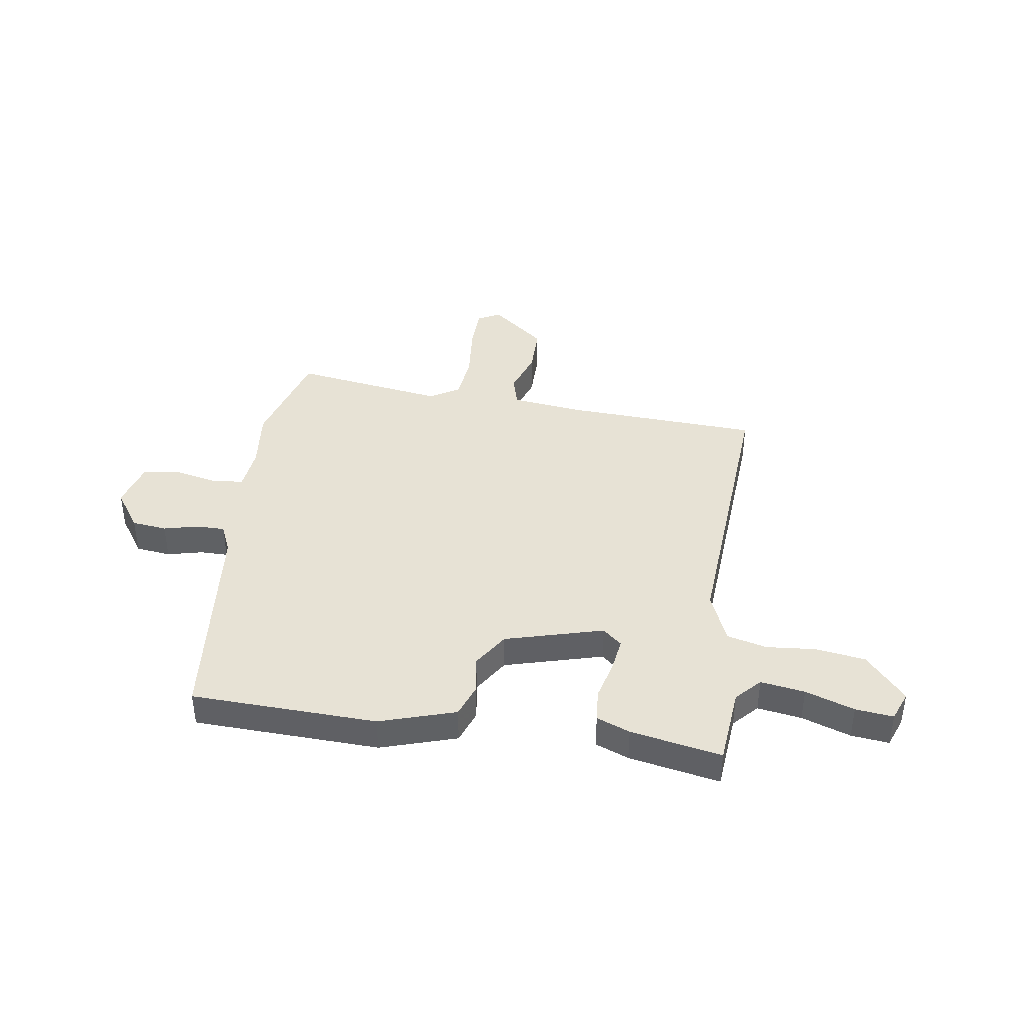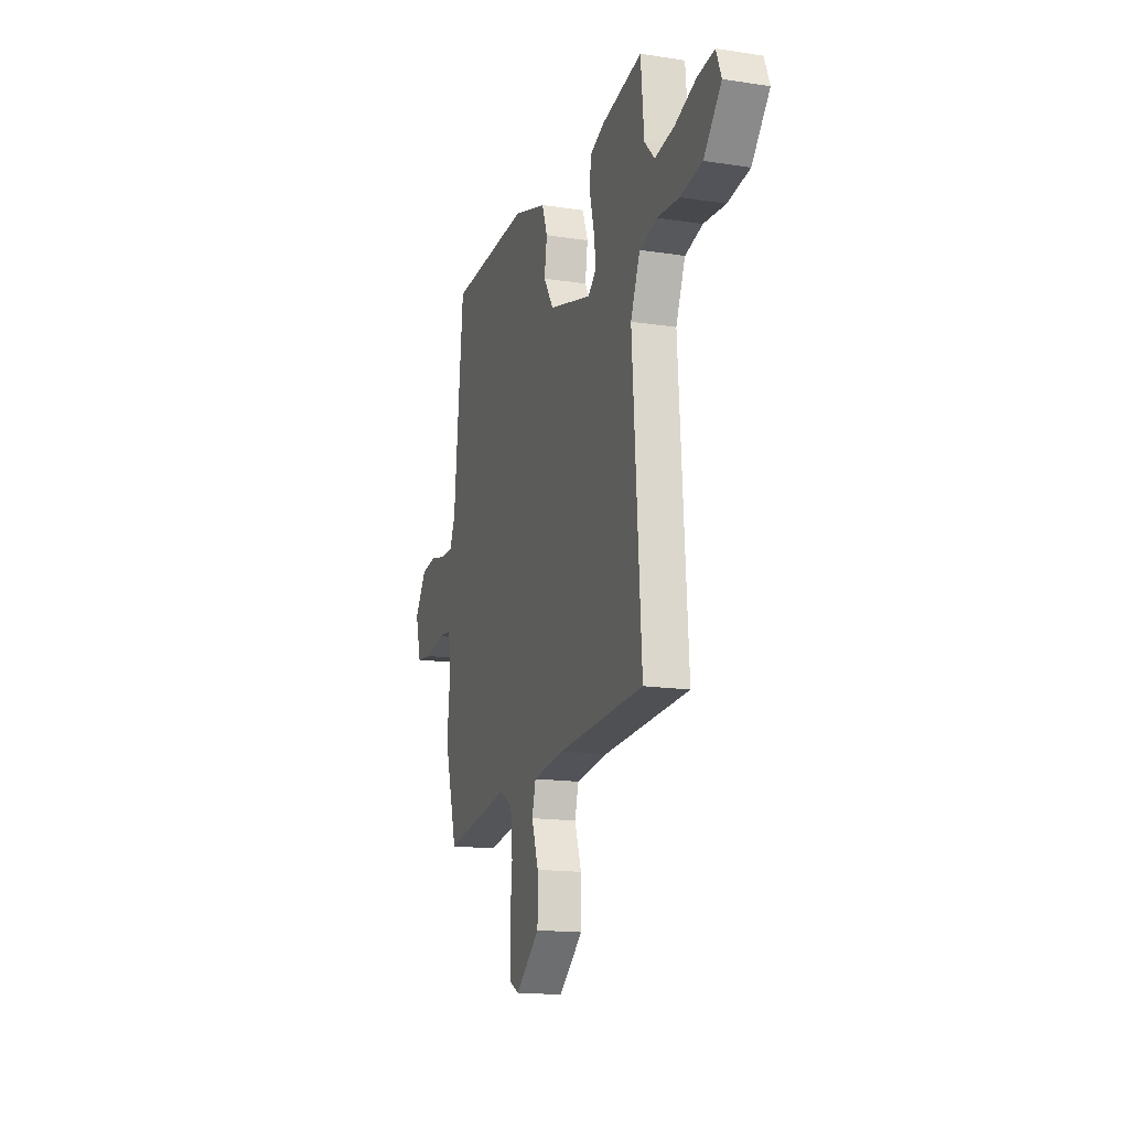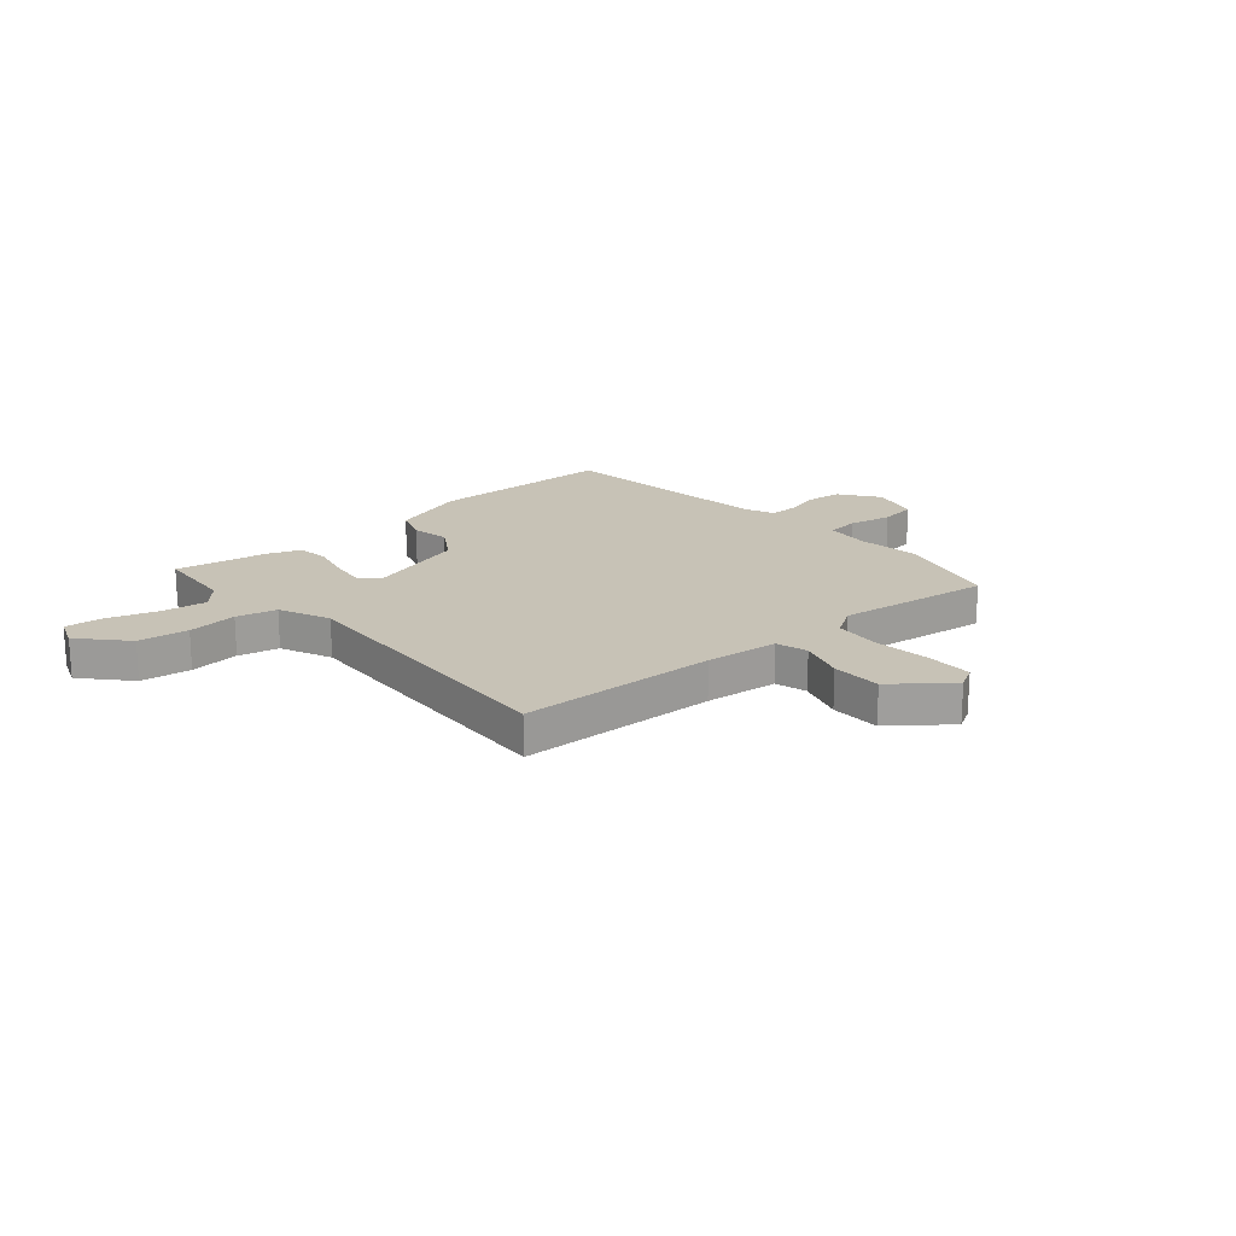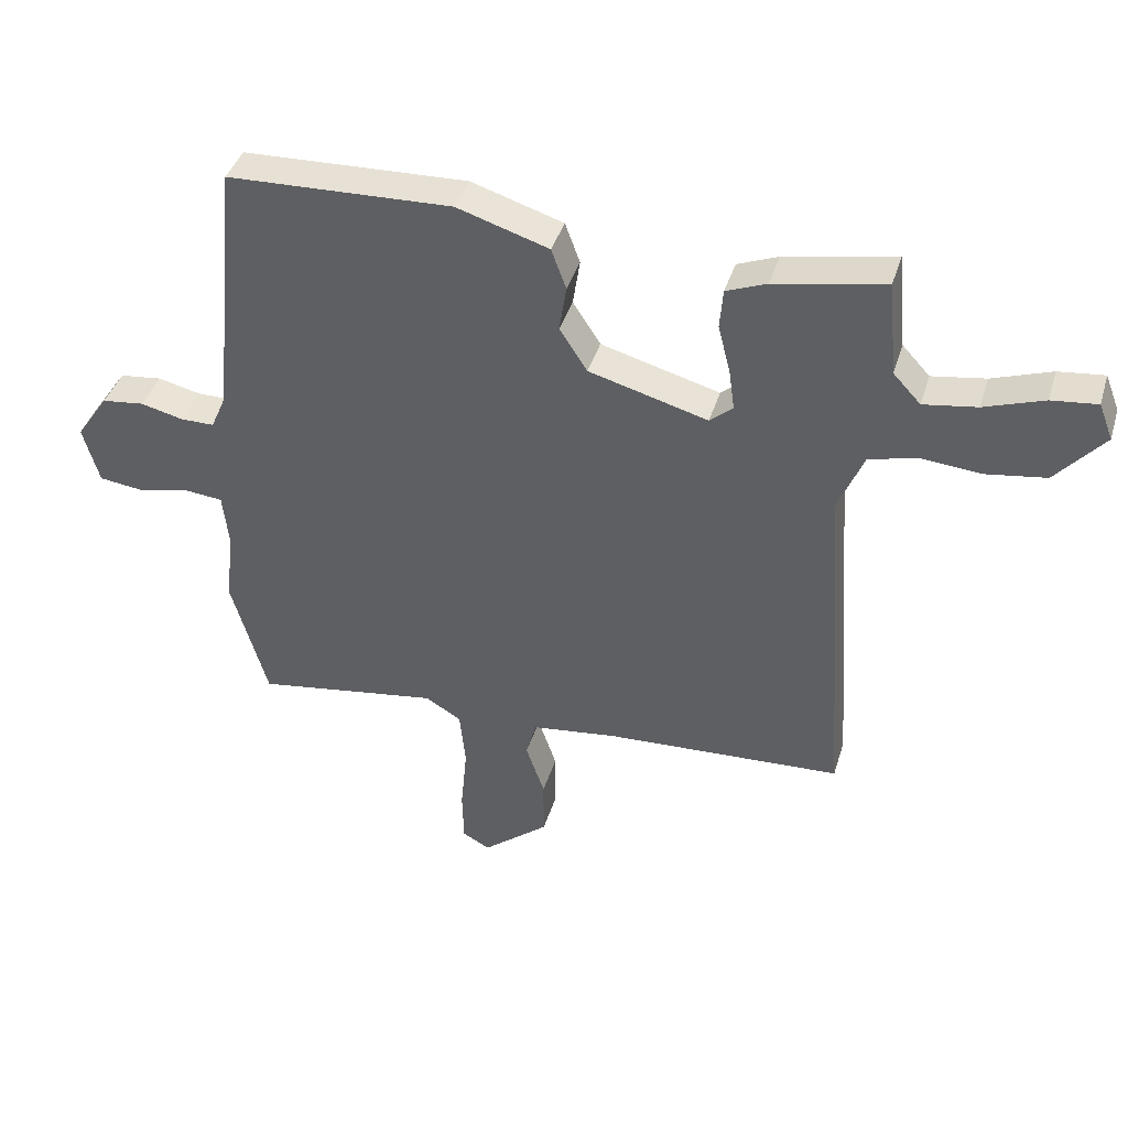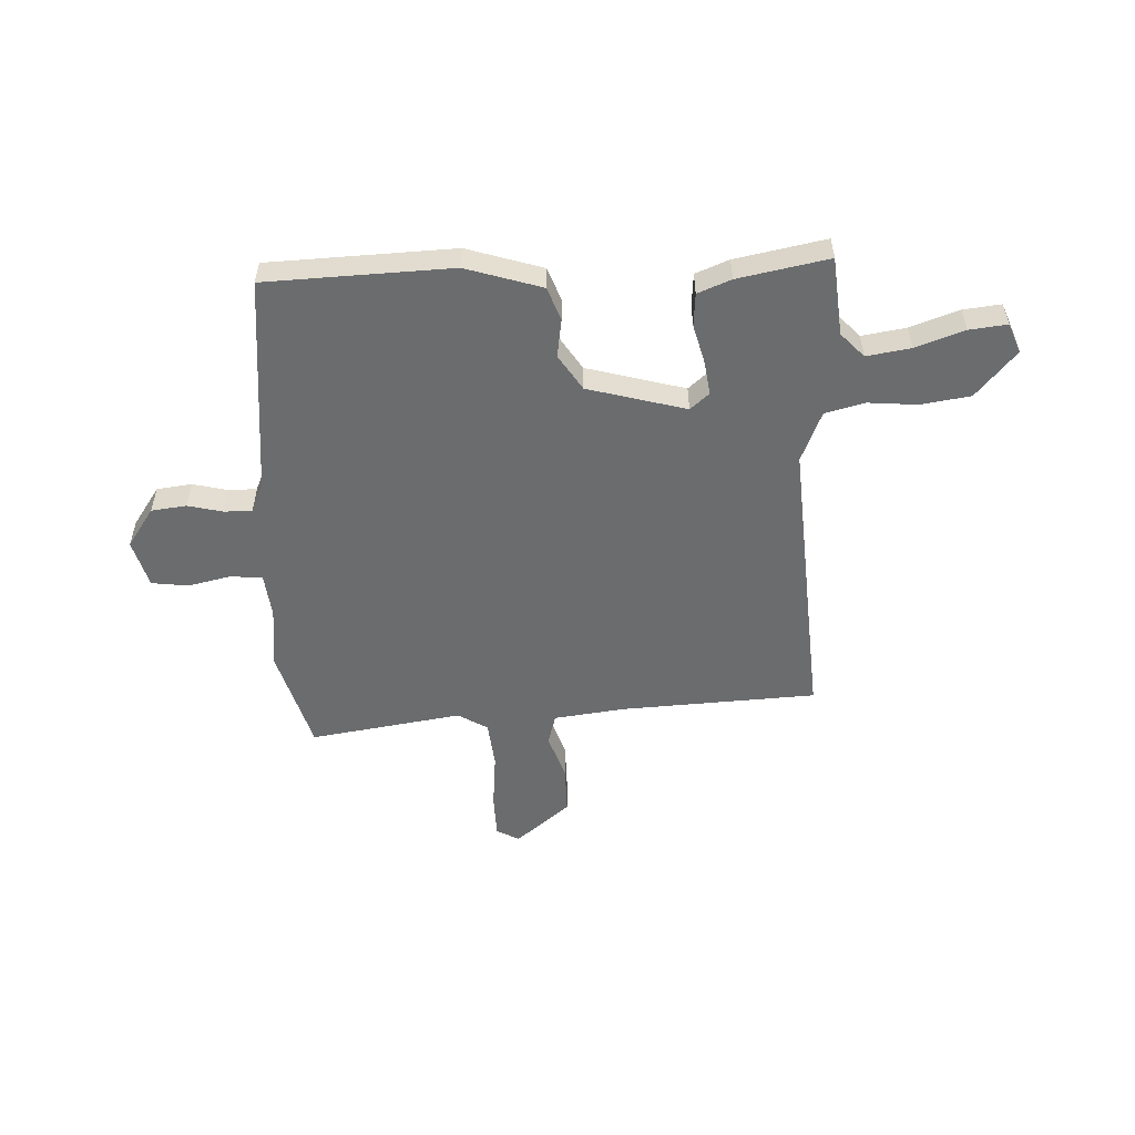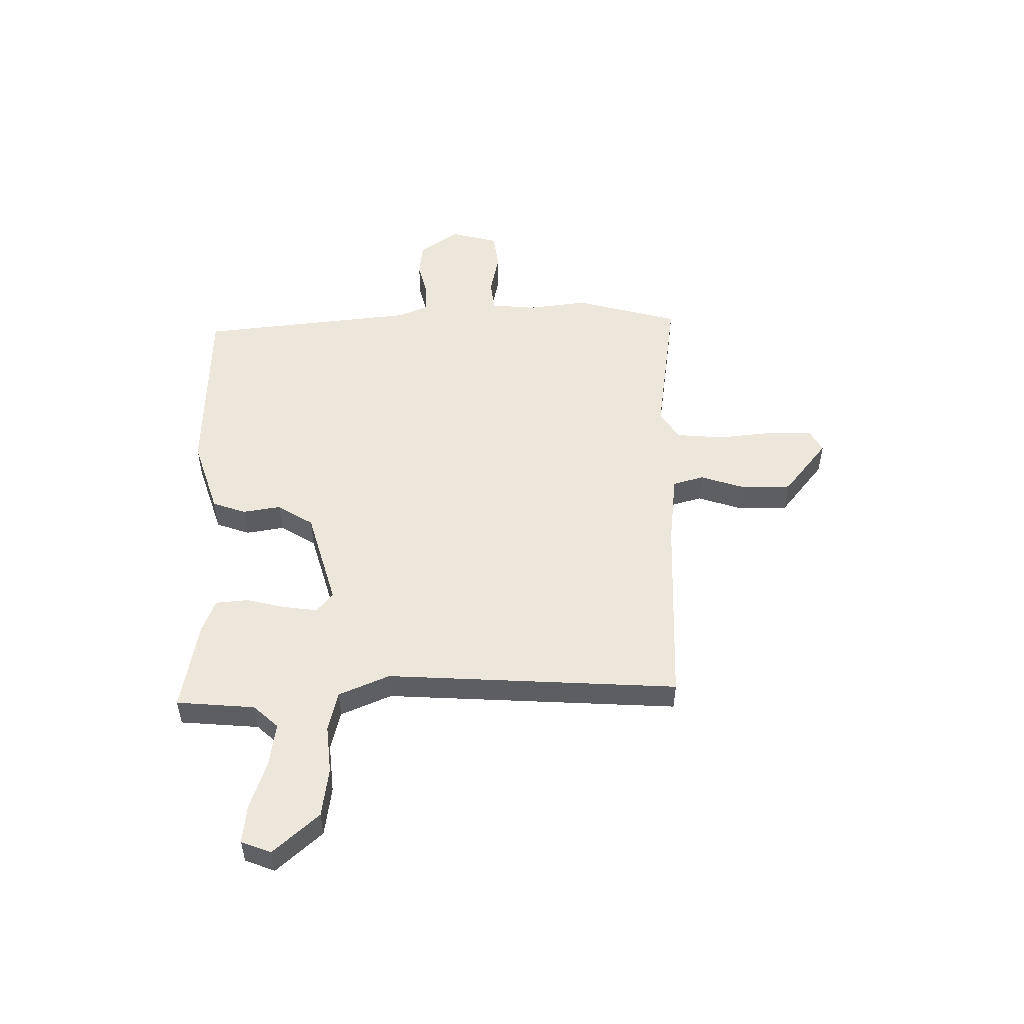
<metadata>
{"format":"obj","ext":"obj","renderer":"f3d","projection":"perspective","resolution":1024,"background":"white","views":[{"elev":40.3,"azim":8.4,"up":"+Y"},{"elev":-15.9,"azim":72.3,"up":"+Z"},{"elev":19.3,"azim":138.0,"up":"+Y"},{"elev":40.8,"azim":16.5,"up":"+Z"},{"elev":-53.6,"azim":2.5,"up":"+Y"},{"elev":51.4,"azim":88.6,"up":"+Y"}]}
</metadata>
<code>
v 0.504 0.07 0.485
v 0.518 0.07 0.337
v 0.561 0.07 0.291
v 0.644 0.07 0.304
v 0.736 0.07 0.336
v 0.807 0.07 0.344
v 0.829 0.07 0.288
v 0.754 0.07 0.202
v 0.661 0.07 0.188
v 0.568 0.07 0.196
v 0.493 0.07 0.177
v 0.453 0.07 0.081
v 0.491 0.07 -0.47
v 0.122 0.07 -0.489
v -0.013 0.07 -0.506
v -0.029 0.07 -0.565
v 0 0.07 -0.65
v 0 0.07 -0.743
v -0.103 0.07 -0.827
v -0.146 0.07 -0.804
v -0.148 0.07 -0.72
v -0.138 0.07 -0.614
v -0.147 0.07 -0.525
v -0.203 0.07 -0.491
v -0.49 0.07 -0.535
v -0.546 0.07 -0.339
v -0.533 0.07 -0.224
v -0.542 0.07 -0.14
v -0.602 0.07 -0.134
v -0.683 0.07 -0.152
v -0.752 0.07 -0.143
v -0.777 0.07 -0.053
v -0.726 0.07 0.021
v -0.66 0.07 0.029
v -0.594 0.07 0.013
v -0.541 0.07 0.013
v -0.517 0.07 0.068
v -0.476 0.07 0.481
v -0.126 0.07 0.494
v 0.017 0.07 0.449
v 0.04 0.07 0.386
v 0.029 0.07 0.314
v 0.072 0.07 0.247
v 0.257 0.07 0.196
v 0.293 0.07 0.227
v 0.284 0.07 0.291
v 0.265 0.07 0.365
v 0.27 0.07 0.427
v 0.333 0.07 0.452
v 0.504 0 0.485
v 0.518 0 0.337
v 0.561 0 0.291
v 0.644 0 0.304
v 0.736 0 0.336
v 0.807 0 0.344
v 0.829 0 0.288
v 0.754 0 0.202
v 0.661 0 0.188
v 0.568 0 0.196
v 0.493 0 0.177
v 0.453 0 0.081
v 0.491 0 -0.47
v 0.122 0 -0.489
v -0.013 0 -0.506
v -0.029 0 -0.565
v 0 0 -0.65
v 0 0 -0.743
v -0.103 0 -0.827
v -0.146 0 -0.804
v -0.148 0 -0.72
v -0.138 0 -0.614
v -0.147 0 -0.525
v -0.203 0 -0.491
v -0.49 0 -0.535
v -0.546 0 -0.339
v -0.533 0 -0.224
v -0.542 0 -0.14
v -0.602 0 -0.134
v -0.683 0 -0.152
v -0.752 0 -0.143
v -0.777 0 -0.053
v -0.726 0 0.021
v -0.66 0 0.029
v -0.594 0 0.013
v -0.541 0 0.013
v -0.517 0 0.068
v -0.476 0 0.481
v -0.126 0 0.494
v 0.017 0 0.449
v 0.04 0 0.386
v 0.029 0 0.314
v 0.072 0 0.247
v 0.257 0 0.196
v 0.293 0 0.227
v 0.284 0 0.291
v 0.265 0 0.365
v 0.27 0 0.427
v 0.333 0 0.452
f 49 1 2
f 48 49 2
f 47 48 2
f 46 47 2
f 45 46 2 3
f 44 45 3 4
f 40 41 42
f 39 40 42
f 38 39 42
f 37 38 42
f 36 37 42 43
f 33 34 35
f 32 33 35
f 31 32 35
f 30 31 35
f 29 30 35
f 28 29 35 36
f 36 43 44
f 28 36 44
f 27 28 44
f 26 27 44
f 25 26 44
f 24 25 44
f 20 21 22
f 19 20 22
f 18 19 22
f 17 18 22
f 16 17 22
f 15 16 22 23
f 12 13 14
f 11 12 14 15
f 8 9 10
f 7 8 10
f 6 7 10
f 5 6 10
f 4 5 10
f 4 10 11
f 44 4 11
f 23 24 44
f 15 23 44
f 11 15 44
f 51 50 98
f 51 98 97
f 51 97 96
f 51 96 95
f 52 51 95 94
f 53 52 94 93
f 91 90 89
f 91 89 88
f 91 88 87
f 91 87 86
f 92 91 86 85
f 84 83 82
f 84 82 81
f 84 81 80
f 84 80 79
f 84 79 78
f 85 84 78 77
f 93 92 85
f 93 85 77
f 93 77 76
f 93 76 75
f 93 75 74
f 93 74 73
f 71 70 69
f 71 69 68
f 71 68 67
f 71 67 66
f 71 66 65
f 72 71 65 64
f 63 62 61
f 64 63 61 60
f 59 58 57
f 59 57 56
f 59 56 55
f 59 55 54
f 59 54 53
f 60 59 53
f 60 53 93
f 93 73 72
f 93 72 64
f 93 64 60
f 1 50 51 2
f 2 51 52 3
f 3 52 53 4
f 4 53 54 5
f 5 54 55 6
f 6 55 56 7
f 7 56 57 8
f 8 57 58 9
f 9 58 59 10
f 10 59 60 11
f 11 60 61 12
f 12 61 62 13
f 13 62 63 14
f 14 63 64 15
f 15 64 65 16
f 16 65 66 17
f 17 66 67 18
f 18 67 68 19
f 19 68 69 20
f 20 69 70 21
f 21 70 71 22
f 22 71 72 23
f 23 72 73 24
f 24 73 74 25
f 25 74 75 26
f 26 75 76 27
f 27 76 77 28
f 28 77 78 29
f 29 78 79 30
f 30 79 80 31
f 31 80 81 32
f 32 81 82 33
f 33 82 83 34
f 34 83 84 35
f 35 84 85 36
f 36 85 86 37
f 37 86 87 38
f 38 87 88 39
f 39 88 89 40
f 40 89 90 41
f 41 90 91 42
f 42 91 92 43
f 43 92 93 44
f 44 93 94 45
f 45 94 95 46
f 46 95 96 47
f 47 96 97 48
f 48 97 98 49
f 49 98 50 1

</code>
